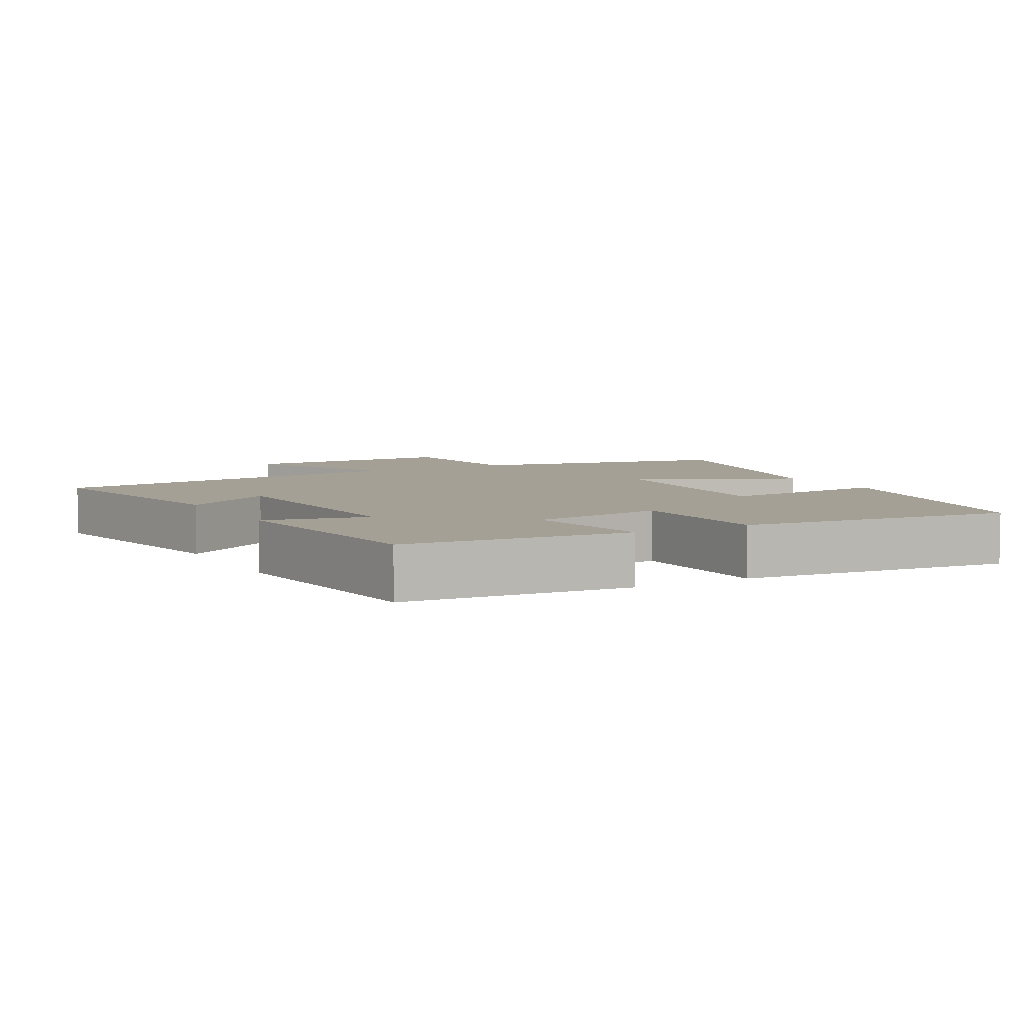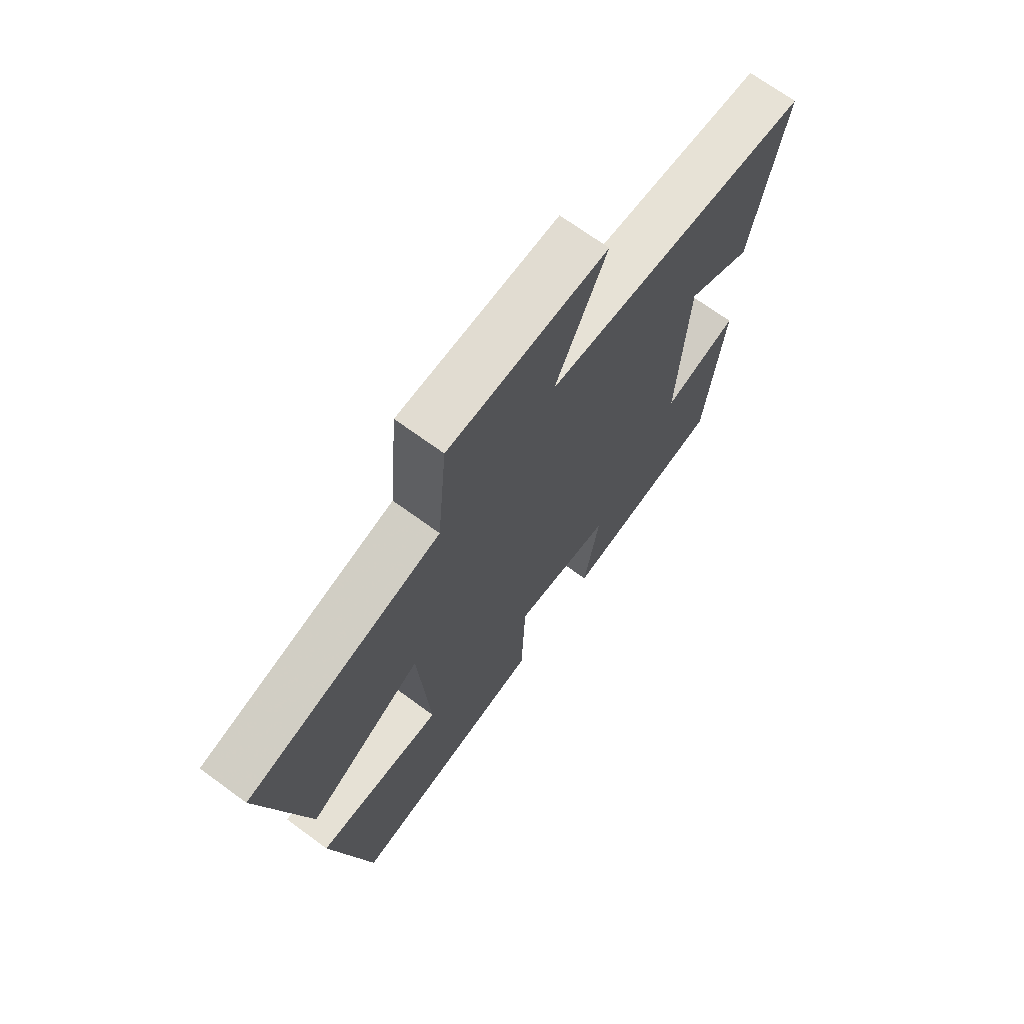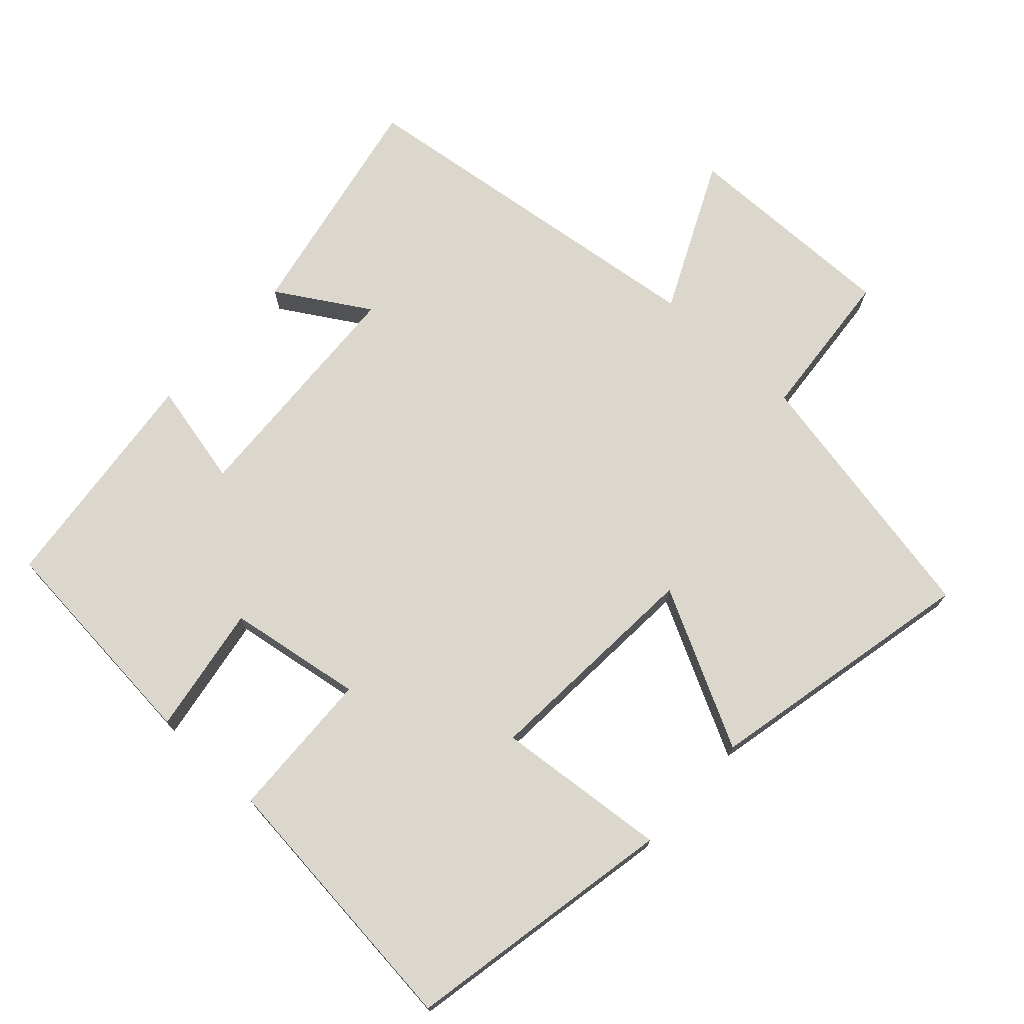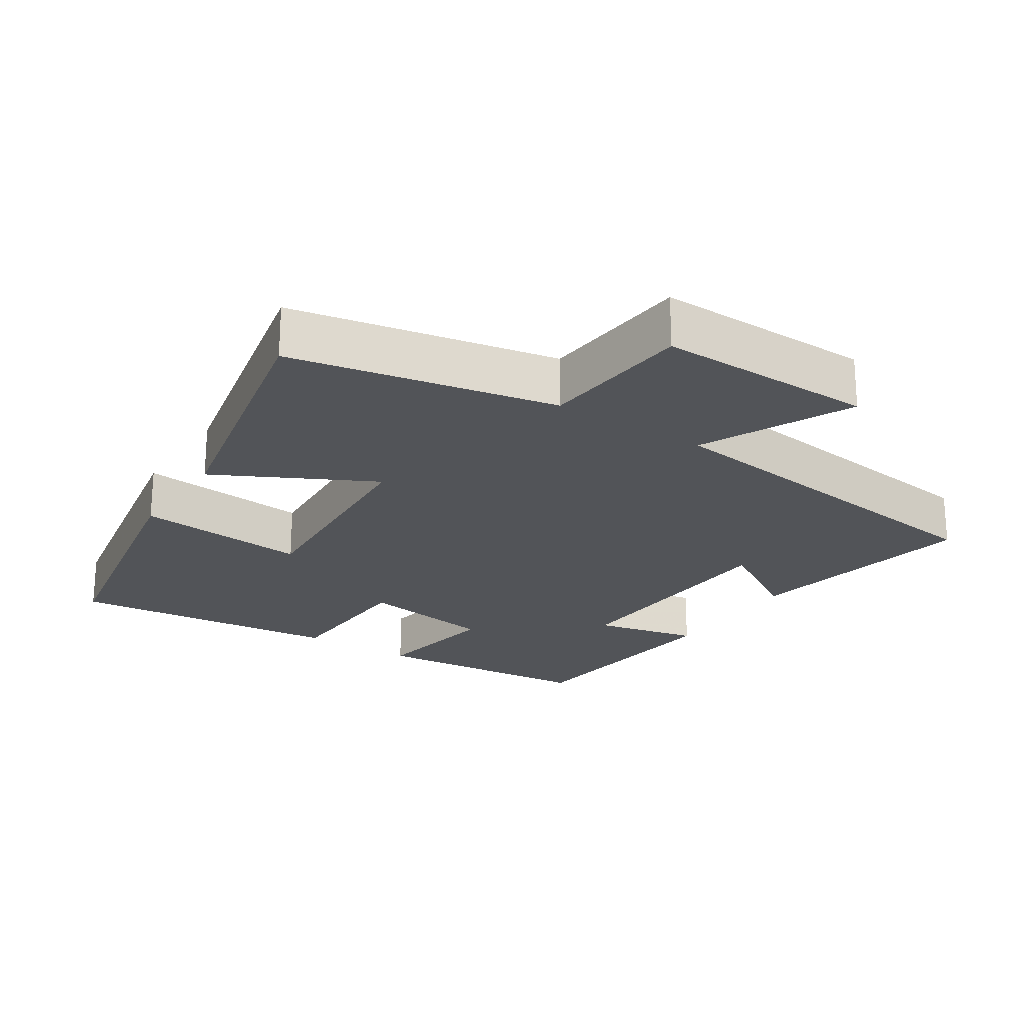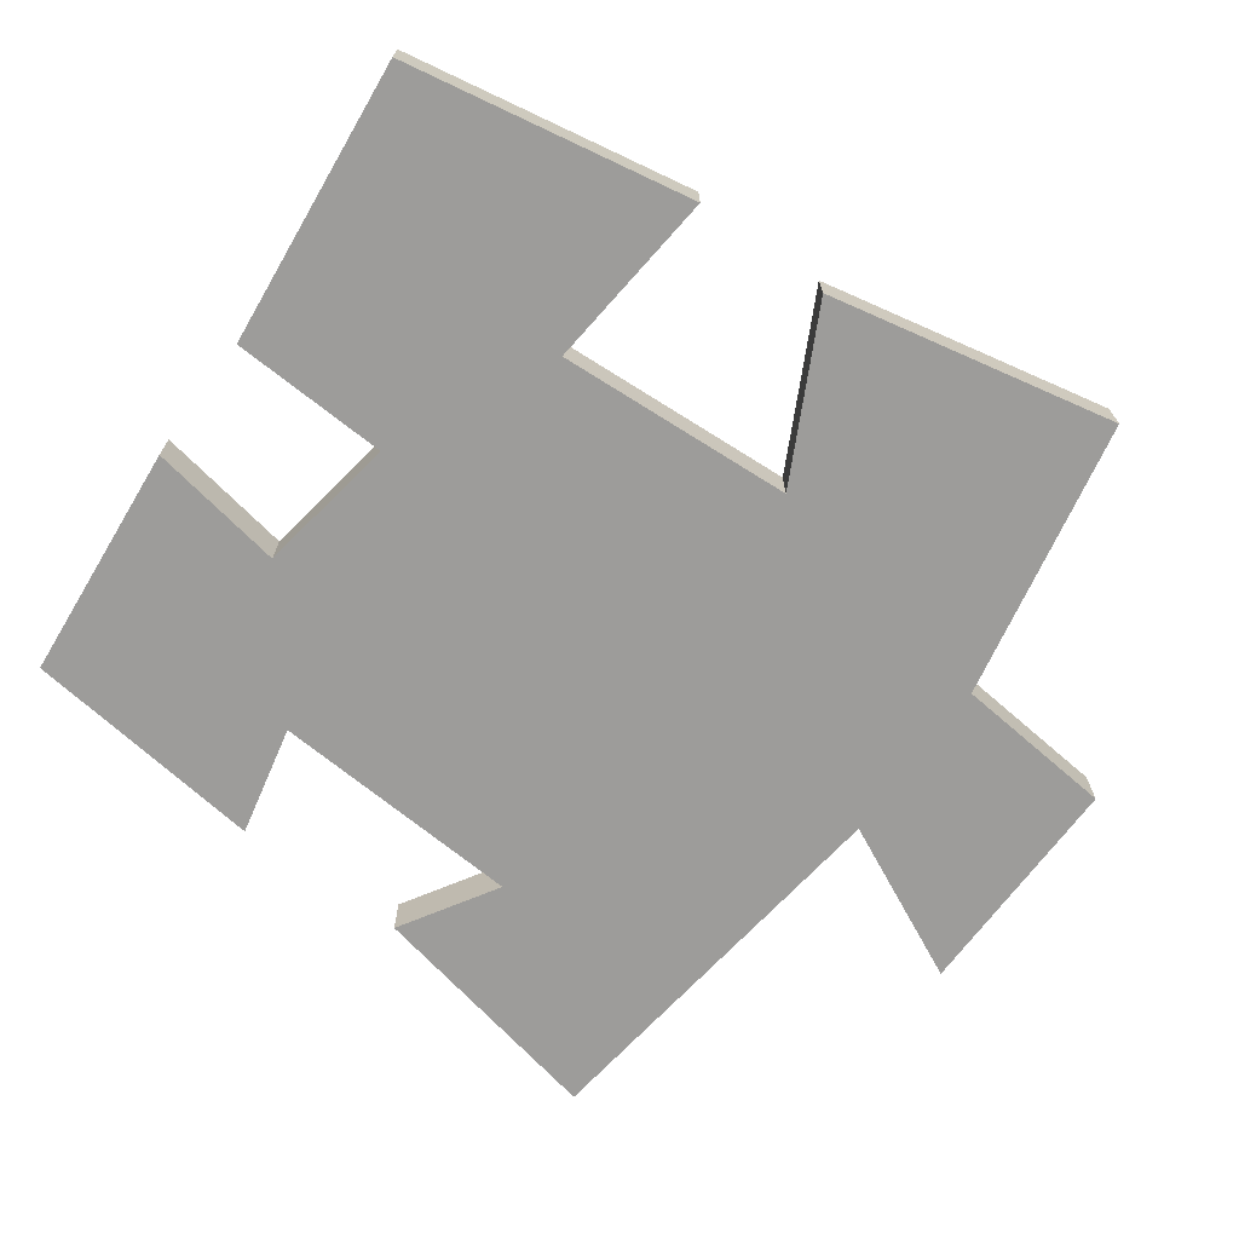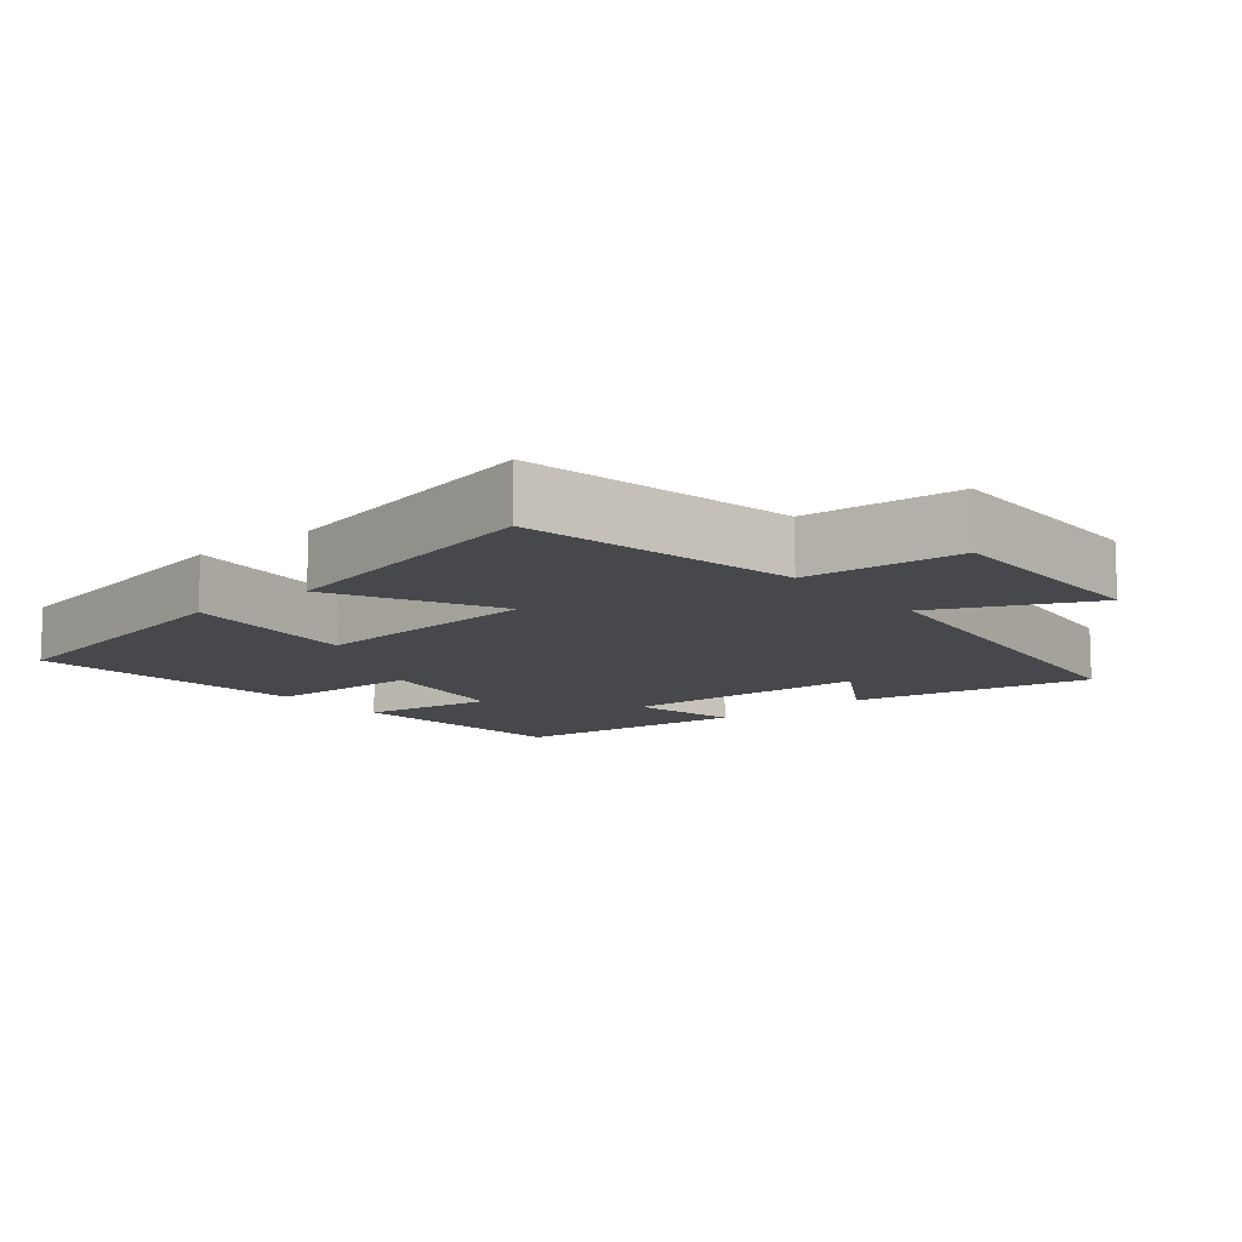
<metadata>
{"format":"obj","ext":"obj","renderer":"f3d","projection":"perspective","resolution":1024,"background":"white","views":[{"elev":5.9,"azim":150.9,"up":"+Y"},{"elev":70.0,"azim":-53.8,"up":"+Z"},{"elev":73.1,"azim":-137.6,"up":"+Y"},{"elev":-22.8,"azim":-33.3,"up":"+Y"},{"elev":-70.3,"azim":-126.2,"up":"+Y"},{"elev":-11.5,"azim":-50.3,"up":"+Y"}]}
</metadata>
<code>
v 0.565 0.07 0.434
v 0.5 0.07 0.097
v 0.368 0.07 0.177
v 0.35 0.07 -0.171
v 0.5 0.07 -0.137
v 0.464 0.07 -0.47
v 0.14 0.07 -0.5
v 0.17 0.07 -0.314
v -0.024 0.07 -0.284
v -0.032 0.07 -0.5
v -0.425 0.07 -0.542
v -0.5 0.07 -0.151
v -0.252 0.07 -0.174
v -0.274 0.07 0.15
v -0.5 0.07 0.033
v -0.585 0.07 0.424
v -0.203 0.07 0.5
v -0.184 0.07 0.72
v 0.13 0.07 0.716
v 0.029 0.07 0.5
v 0.565 0 0.434
v 0.5 0 0.097
v 0.368 0 0.177
v 0.35 0 -0.171
v 0.5 0 -0.137
v 0.464 0 -0.47
v 0.14 0 -0.5
v 0.17 0 -0.314
v -0.024 0 -0.284
v -0.032 0 -0.5
v -0.425 0 -0.542
v -0.5 0 -0.151
v -0.252 0 -0.174
v -0.274 0 0.15
v -0.5 0 0.033
v -0.585 0 0.424
v -0.203 0 0.5
v -0.184 0 0.72
v 0.13 0 0.716
v 0.029 0 0.5
f 17 18 19 20
f 14 15 16 17
f 13 14 17 20
f 10 11 12 13
f 9 10 13
f 8 9 13 20
f 5 6 7 8
f 4 5 8
f 3 4 8 20
f 1 2 3 20
f 40 39 38 37
f 37 36 35 34
f 40 37 34 33
f 33 32 31 30
f 33 30 29
f 40 33 29 28
f 28 27 26 25
f 28 25 24
f 40 28 24 23
f 40 23 22 21
f 1 21 22 2
f 2 22 23 3
f 3 23 24 4
f 4 24 25 5
f 5 25 26 6
f 6 26 27 7
f 7 27 28 8
f 8 28 29 9
f 9 29 30 10
f 10 30 31 11
f 11 31 32 12
f 12 32 33 13
f 13 33 34 14
f 14 34 35 15
f 15 35 36 16
f 16 36 37 17
f 17 37 38 18
f 18 38 39 19
f 19 39 40 20
f 20 40 21 1

</code>
